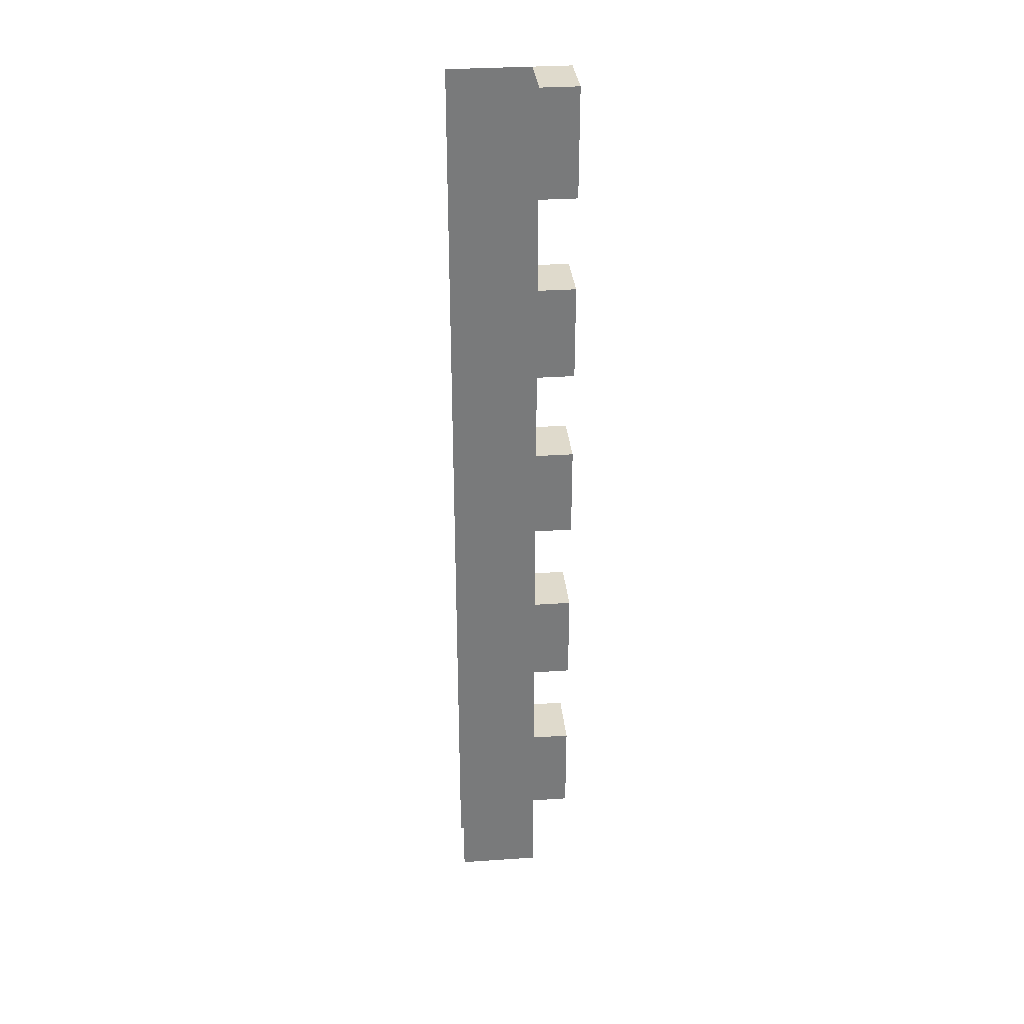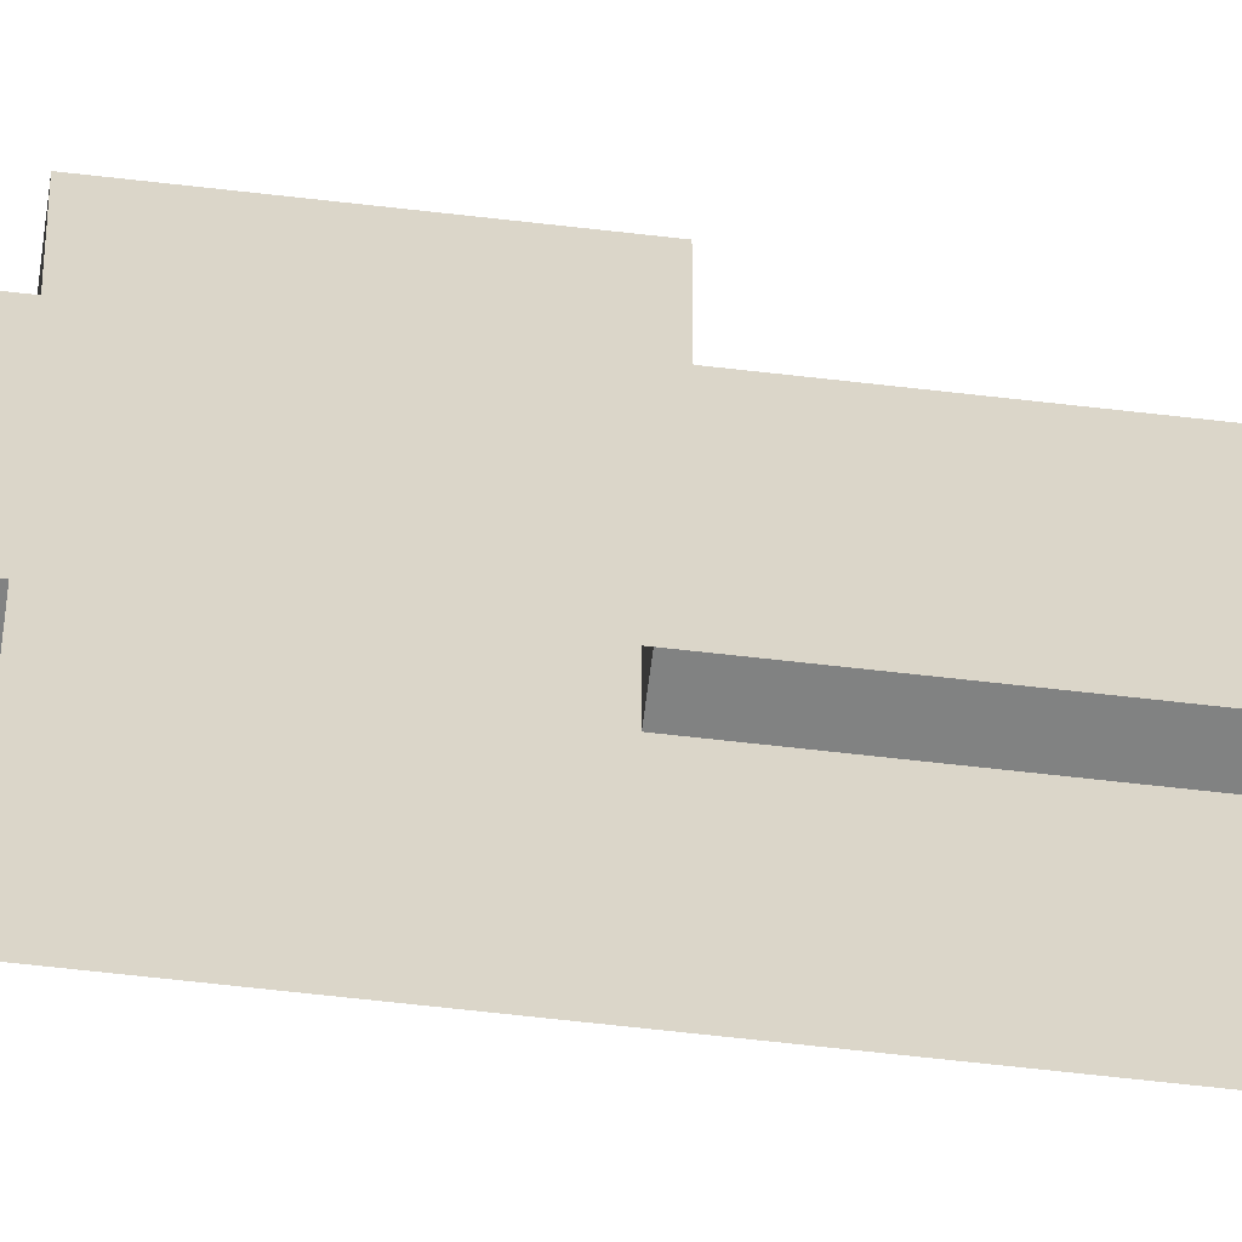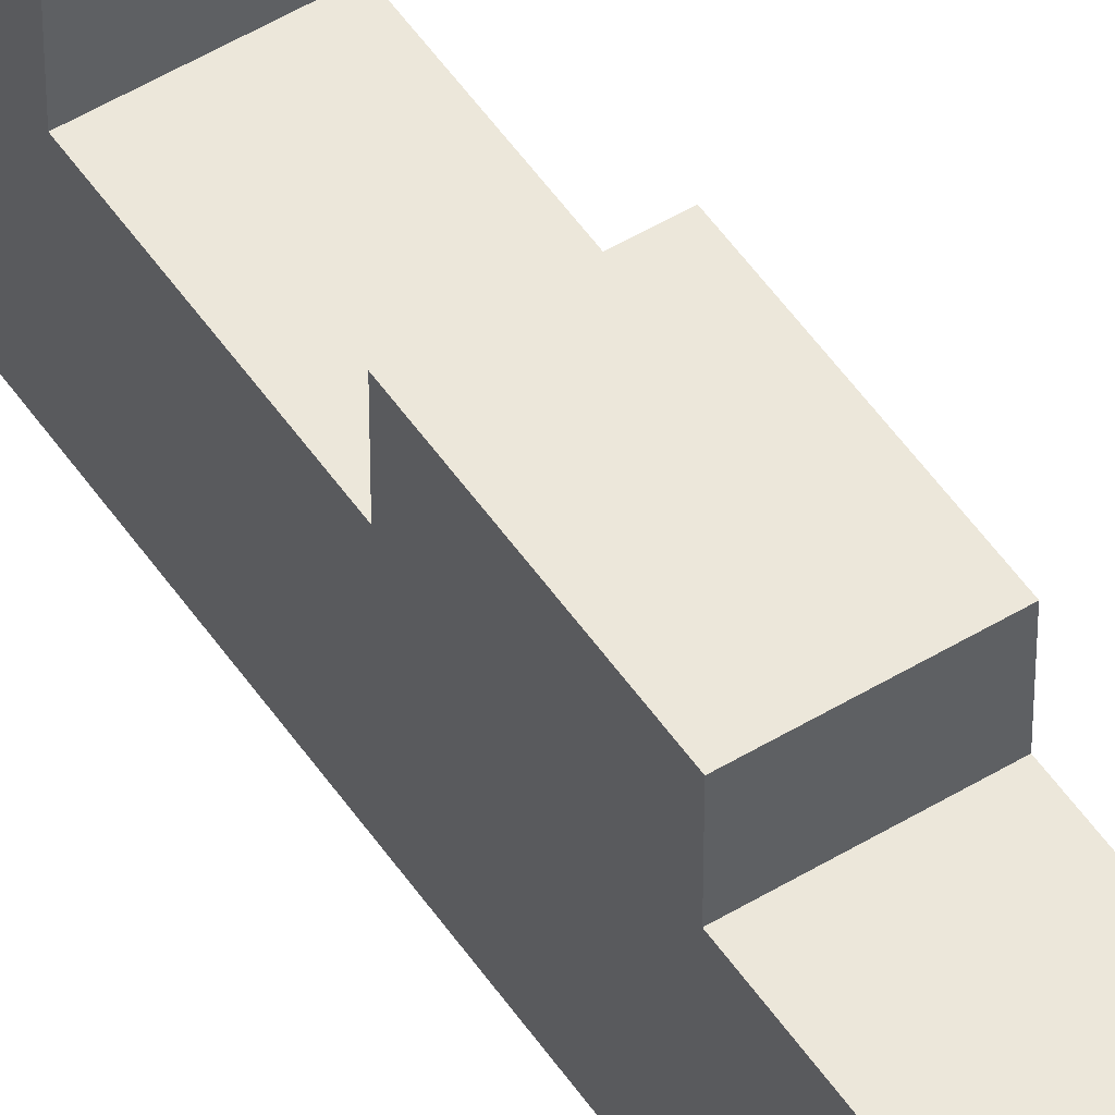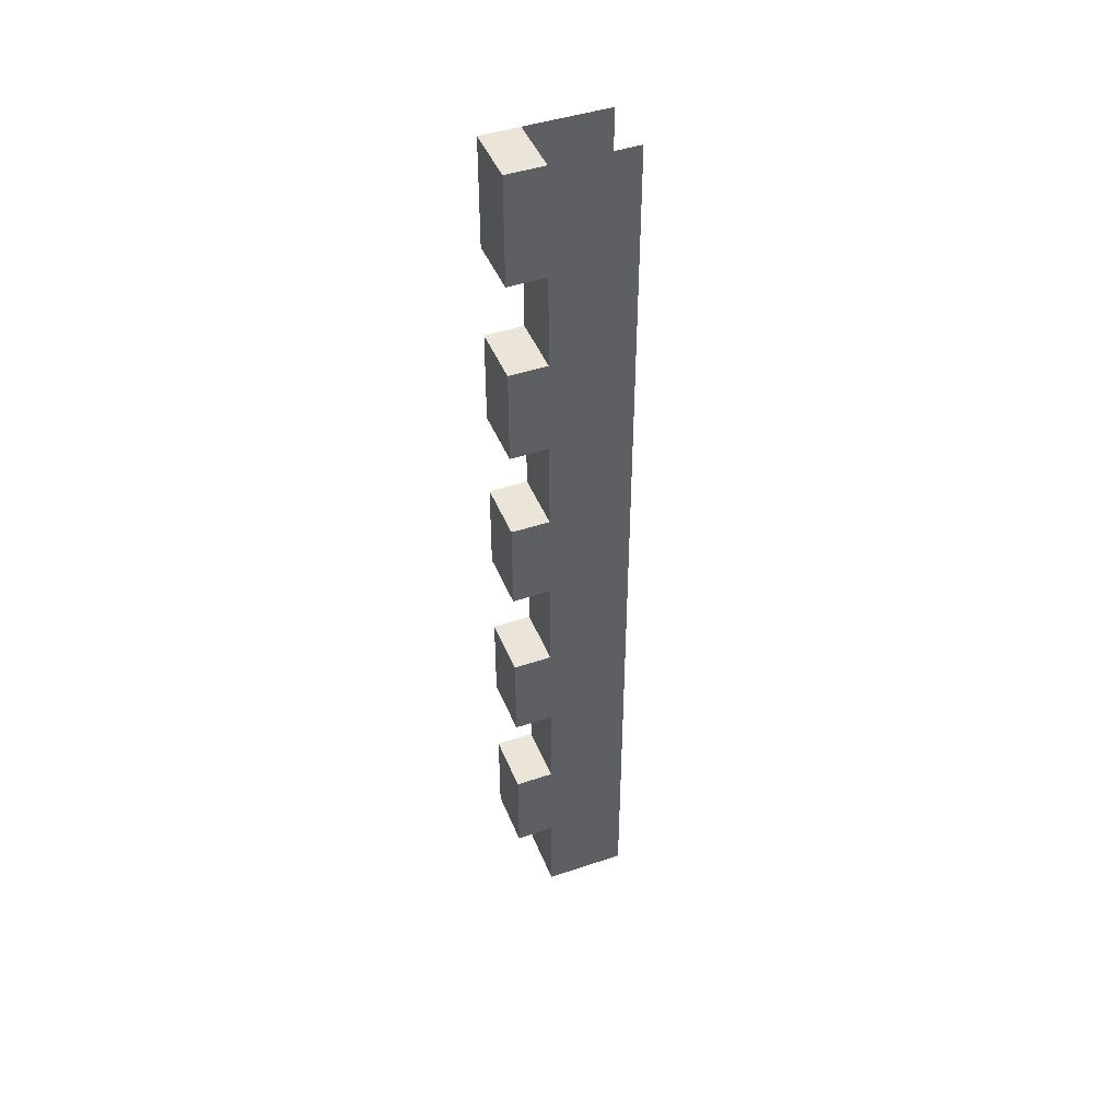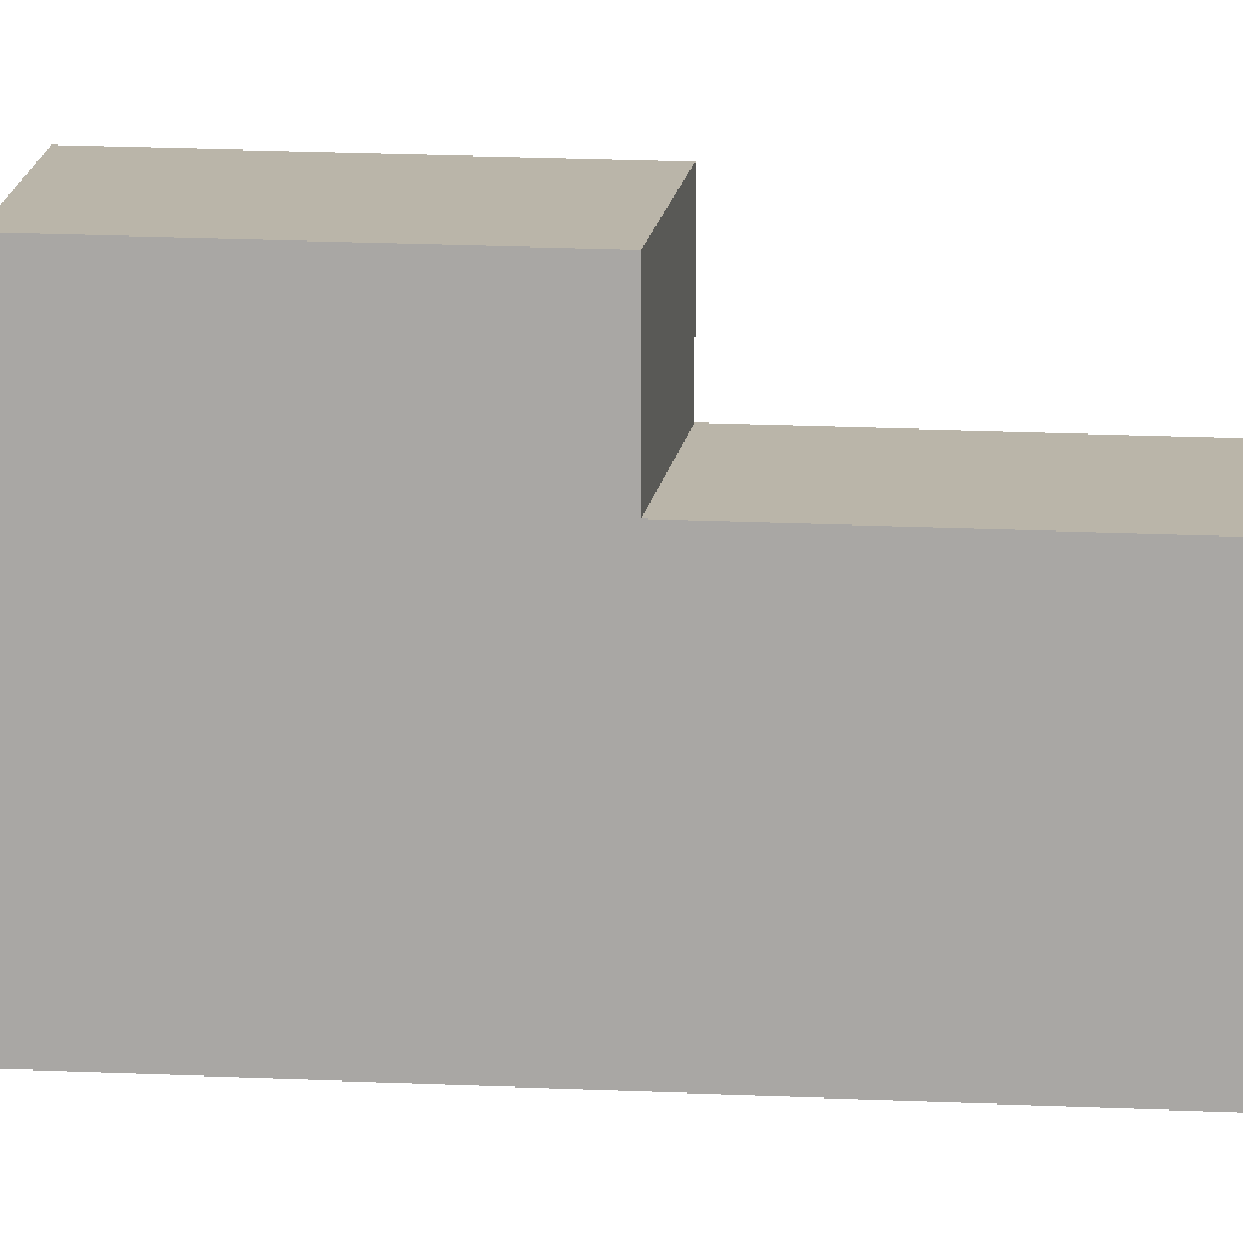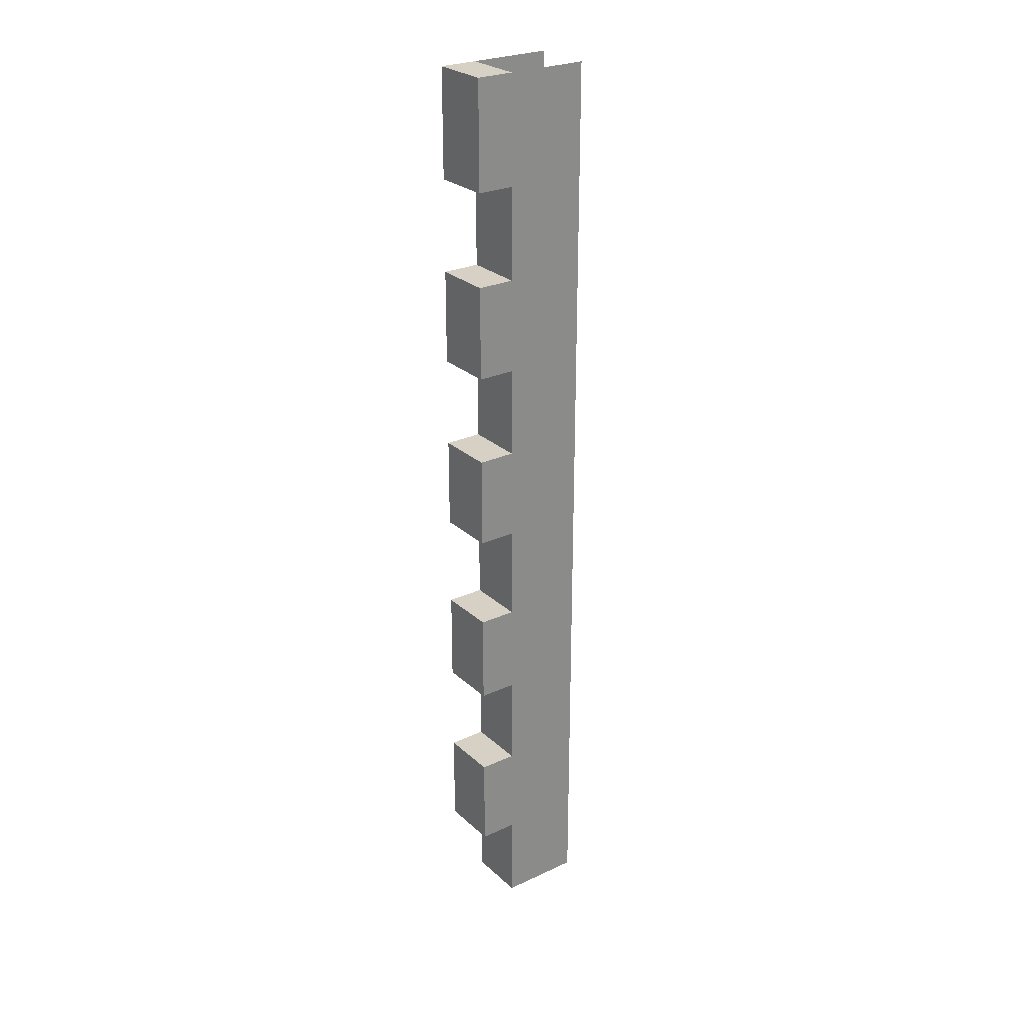
<metadata>
{"format":"obj","ext":"obj","renderer":"f3d","projection":"perspective","resolution":1024,"background":"white","views":[{"elev":32.4,"azim":84.6,"up":"+Z"},{"elev":-60.6,"azim":83.1,"up":"+Y"},{"elev":51.8,"azim":-33.2,"up":"+Y"},{"elev":44.9,"azim":-111.3,"up":"+Z"},{"elev":13.7,"azim":97.4,"up":"+Y"},{"elev":26.6,"azim":-125.9,"up":"+Z"}]}
</metadata>
<code>
g Box168
v -9.913 7.09 -156.4
v -9.913 -19.94 -156.4
v -9.913 7.09 -126.4
v -9.913 -19.94 -126.4
v 9.912 -19.94 -156.4
v 9.912 7.09 -156.4
v 9.912 -19.94 -126.4
v 9.912 7.09 -126.4
v 9.912 7.09 -156.4
v -9.913 7.09 -156.4
v 9.912 7.09 -126.4
v -9.913 7.09 -126.4
v 9.912 -19.94 -94.96
v 9.912 7.09 -94.96
v -9.913 7.09 -94.96
v -9.913 -19.94 -94.96
v 9.912 19.58 -126.4
v -9.913 19.58 -126.4
v 9.912 19.58 -94.96
v -9.913 19.58 -94.96
v 9.912 -19.94 -63.99
v 9.912 7.09 -63.99
v -9.913 7.09 -63.99
v -9.913 -19.94 -63.99
v 9.912 7.09 -94.96
v -9.913 7.09 -94.96
v 9.912 7.09 -63.99
v -9.913 7.09 -63.99
v 9.912 -19.94 -33.54
v 9.912 7.09 -33.54
v -9.913 7.09 -33.54
v -9.913 -19.94 -33.54
v 9.912 19.58 -63.99
v -9.913 19.58 -63.99
v 9.912 19.58 -33.54
v -9.913 19.58 -33.54
v 9.912 -19.94 -2.181
v 9.912 7.09 -2.181
v -9.913 7.09 -2.181
v -9.913 -19.94 -2.181
v 9.912 7.09 -33.54
v -9.913 7.09 -33.54
v 9.912 7.09 -2.181
v -9.913 7.09 -2.181
v 9.912 -19.94 28.28
v 9.912 7.09 28.28
v -9.913 7.09 28.28
v -9.913 -19.94 28.28
v 9.912 19.58 -2.181
v -9.913 19.58 -2.181
v 9.912 19.58 28.28
v -9.913 19.58 28.28
v 9.912 7.09 -126.4
v -9.913 7.09 -126.4
v 9.912 19.58 -126.4
v -9.913 19.58 -126.4
v 9.912 19.58 -94.96
v 9.912 19.58 -126.4
v -9.913 19.58 -126.4
v -9.913 19.58 -94.96
v -9.913 7.09 -94.96
v 9.912 7.09 -94.96
v -9.913 19.58 -94.96
v 9.912 19.58 -94.96
v 9.912 7.09 -63.99
v -9.913 7.09 -63.99
v 9.912 19.58 -63.99
v -9.913 19.58 -63.99
v 9.912 19.58 -33.54
v 9.912 19.58 -63.99
v -9.913 19.58 -63.99
v -9.913 19.58 -33.54
v -9.913 7.09 -33.54
v 9.912 7.09 -33.54
v -9.913 19.58 -33.54
v 9.912 19.58 -33.54
v 9.912 7.09 -2.181
v -9.913 7.09 -2.181
v 9.912 19.58 -2.181
v -9.913 19.58 -2.181
v 9.912 19.58 28.28
v 9.912 19.58 -2.181
v -9.913 19.58 -2.181
v -9.913 19.58 28.28
v -9.913 7.09 28.28
v 9.912 7.09 28.28
v -9.913 19.58 28.28
v 9.912 19.58 28.28
v -9.913 7.09 28.28
v -9.913 -19.94 28.28
v -9.913 7.09 58.27
v -9.913 -19.94 58.27
v 9.912 -19.94 28.28
v 9.912 7.09 28.28
v 9.912 -19.94 58.27
v 9.912 7.09 58.27
v 9.912 7.09 28.28
v -9.913 7.09 28.28
v 9.912 7.09 58.27
v -9.913 7.09 58.27
v 9.912 -19.94 89.68
v 9.912 7.09 89.68
v -9.913 7.09 89.68
v -9.913 -19.94 89.68
v 9.912 19.58 58.27
v -9.913 19.58 58.27
v 9.912 19.58 89.68
v -9.913 19.58 89.68
v 9.912 -19.94 120.6
v 9.912 7.09 120.6
v -9.913 7.09 120.6
v -9.913 -19.94 120.6
v 9.912 7.09 89.68
v -9.913 7.09 89.68
v 9.912 7.09 120.6
v -9.913 7.09 120.6
v 9.912 -19.94 156.4
v 9.912 7.09 156.4
v -9.913 7.09 156.4
v -9.913 -19.94 156.4
v 9.912 19.58 120.6
v -9.913 19.58 120.6
v 9.912 19.58 156.4
v -9.913 19.58 156.4
v 9.912 7.09 58.27
v -9.913 7.09 58.27
v 9.912 19.58 58.27
v -9.913 19.58 58.27
v 9.912 19.58 89.68
v 9.912 19.58 58.27
v -9.913 19.58 58.27
v -9.913 19.58 89.68
v -9.913 7.09 89.68
v 9.912 7.09 89.68
v -9.913 19.58 89.68
v 9.912 19.58 89.68
v 9.912 7.09 120.6
v -9.913 7.09 120.6
v 9.912 19.58 120.6
v -9.913 19.58 120.6
v 9.912 19.58 156.4
v 9.912 19.58 120.6
v -9.913 19.58 120.6
v -9.913 19.58 156.4
v -9.913 7.09 156.4
v 9.912 7.09 156.4
v -9.913 19.58 156.4
v 9.912 19.58 156.4
f 3 1 2
f 2 4 3
f 7 5 6
f 6 8 7
f 11 9 10
f 10 12 11
f 13 7 8
f 8 14 13
f 15 3 4
f 4 16 15
f 19 17 18
f 18 20 19
f 21 13 14
f 14 22 21
f 23 15 16
f 16 24 23
f 27 25 26
f 26 28 27
f 29 21 22
f 22 30 29
f 31 23 24
f 24 32 31
f 35 33 34
f 34 36 35
f 37 29 30
f 30 38 37
f 39 31 32
f 32 40 39
f 43 41 42
f 42 44 43
f 45 37 38
f 38 46 45
f 47 39 40
f 40 48 47
f 51 49 50
f 50 52 51
f 55 53 54
f 54 56 55
f 57 14 8
f 8 58 57
f 59 3 15
f 15 60 59
f 63 61 62
f 62 64 63
f 67 65 66
f 66 68 67
f 69 30 22
f 22 70 69
f 71 23 31
f 31 72 71
f 75 73 74
f 74 76 75
f 79 77 78
f 78 80 79
f 81 46 38
f 38 82 81
f 83 39 47
f 47 84 83
f 87 85 86
f 86 88 87
f 91 89 90
f 90 92 91
f 95 93 94
f 94 96 95
f 99 97 98
f 98 100 99
f 101 95 96
f 96 102 101
f 103 91 92
f 92 104 103
f 107 105 106
f 106 108 107
f 109 101 102
f 102 110 109
f 111 103 104
f 104 112 111
f 115 113 114
f 114 116 115
f 117 109 110
f 110 118 117
f 119 111 112
f 112 120 119
f 123 121 122
f 122 124 123
f 127 125 126
f 126 128 127
f 129 102 96
f 96 130 129
f 131 91 103
f 103 132 131
f 135 133 134
f 134 136 135
f 139 137 138
f 138 140 139
f 141 118 110
f 110 142 141
f 143 111 119
f 119 144 143
f 147 145 146
f 146 148 147

</code>
